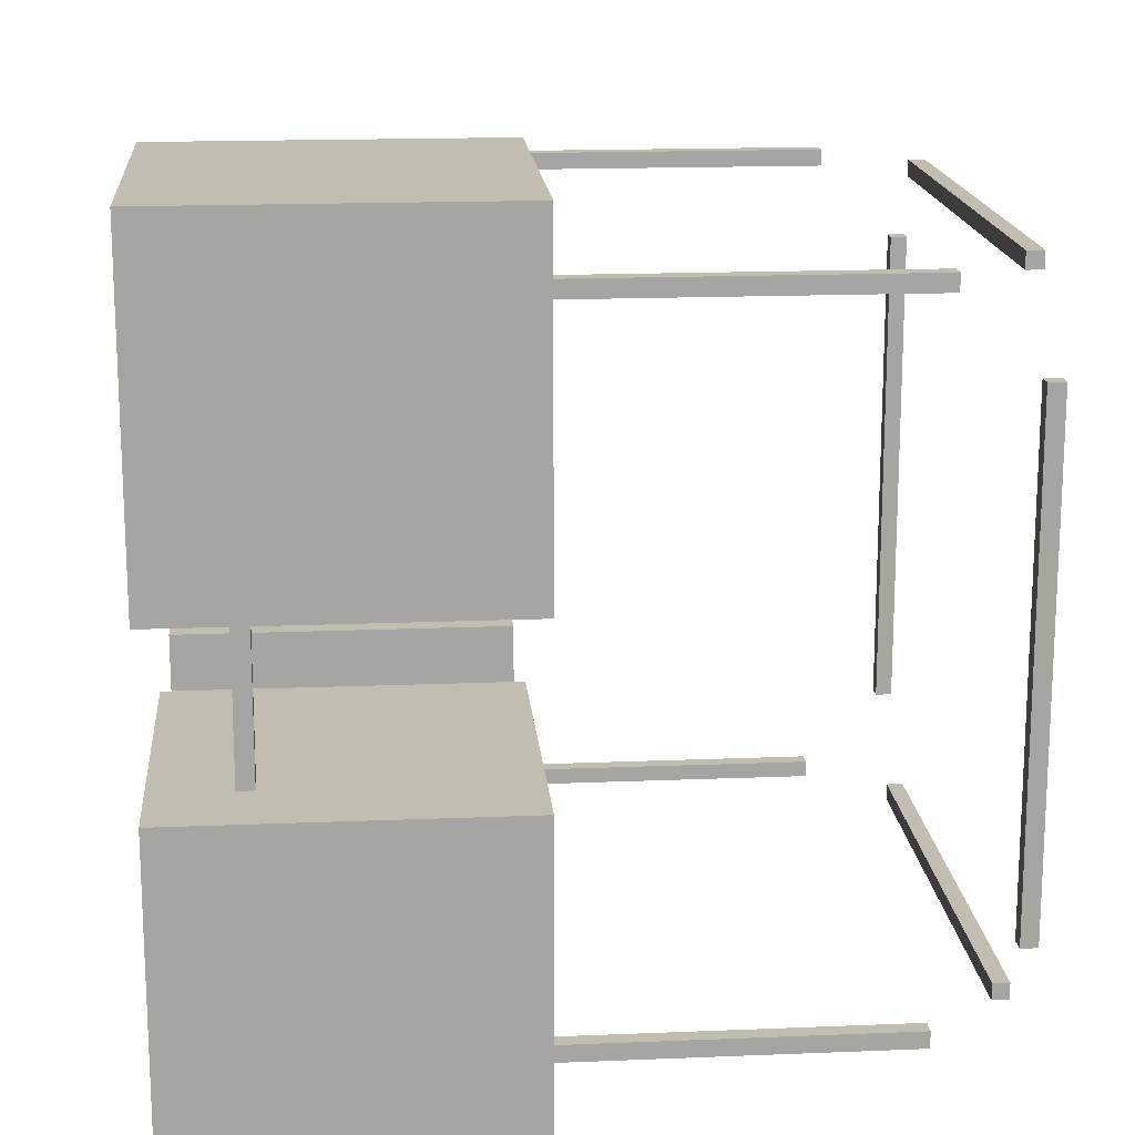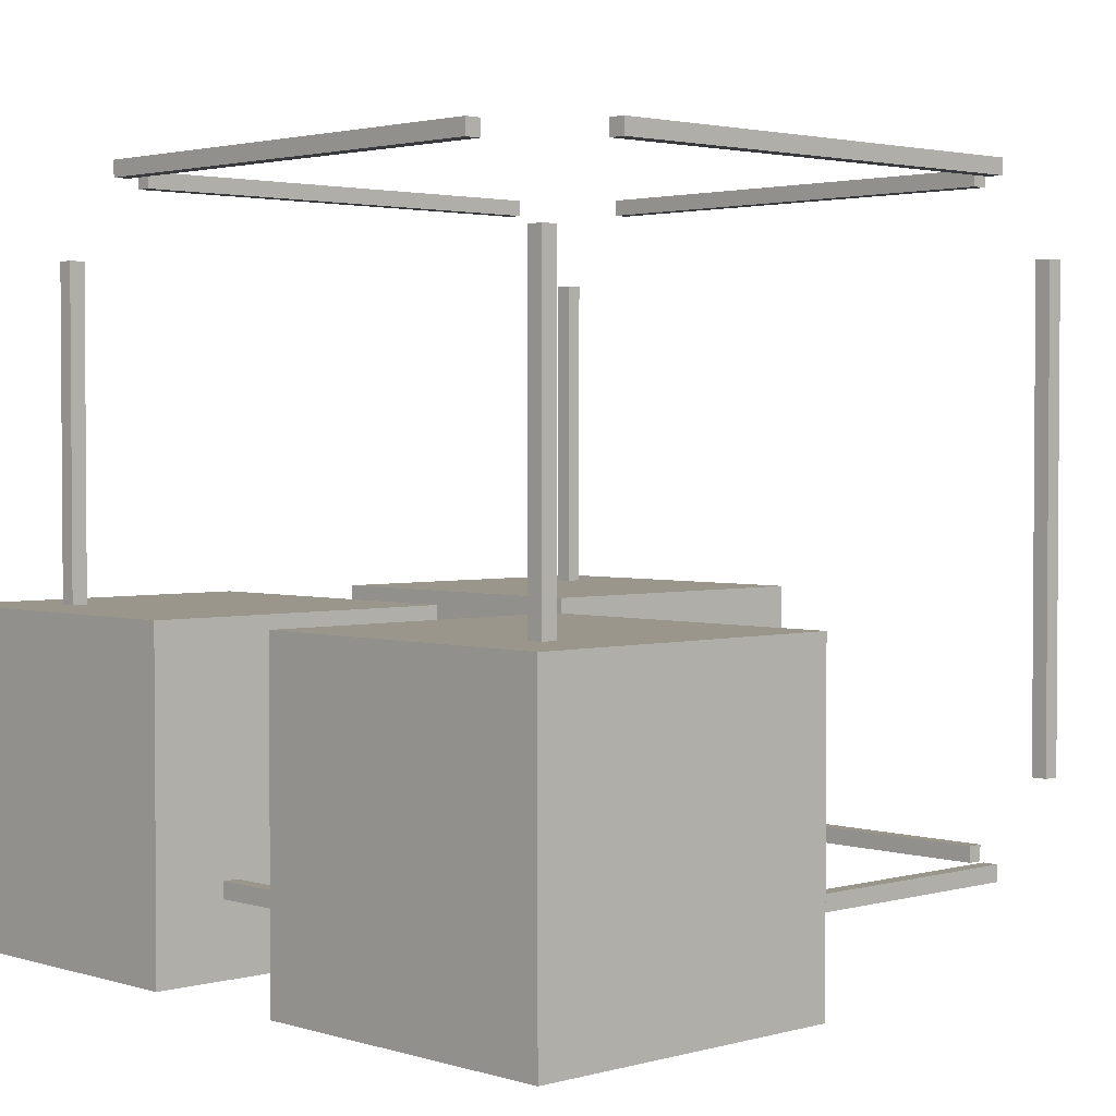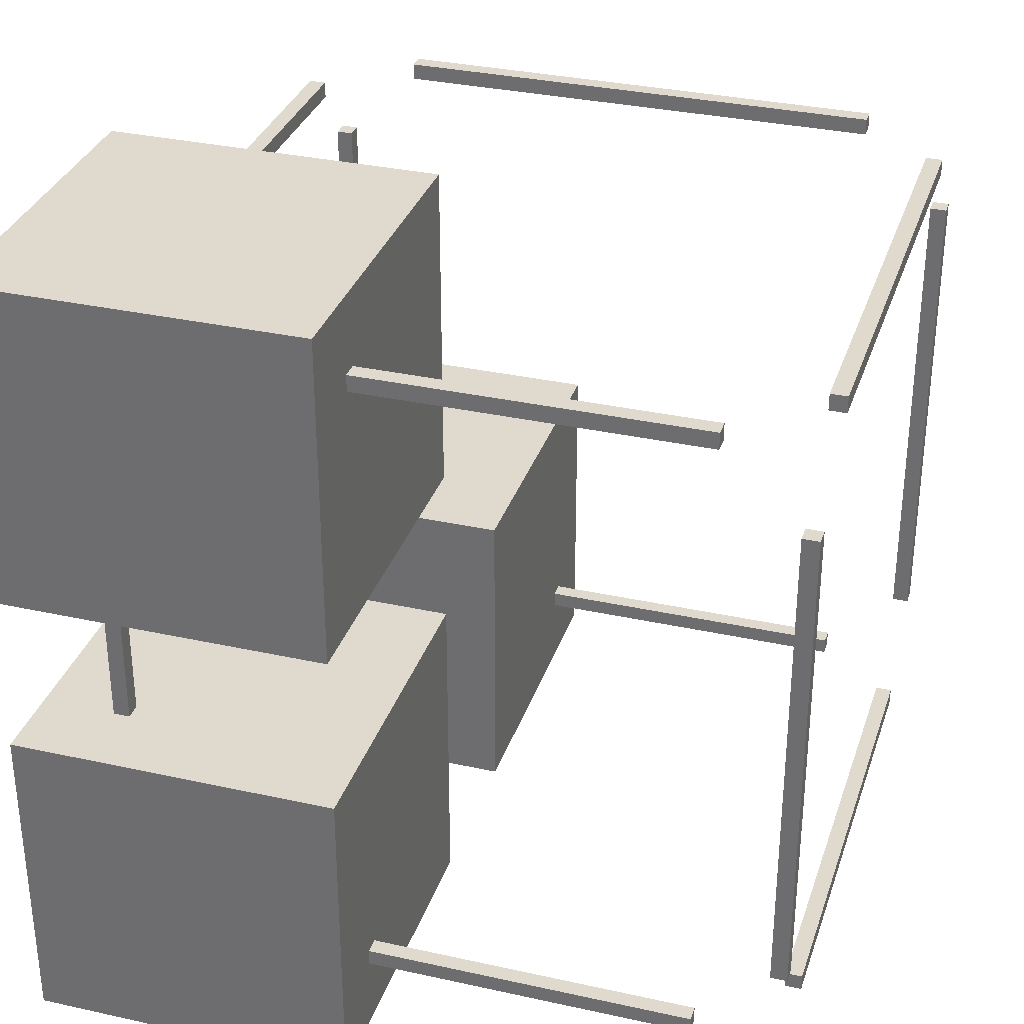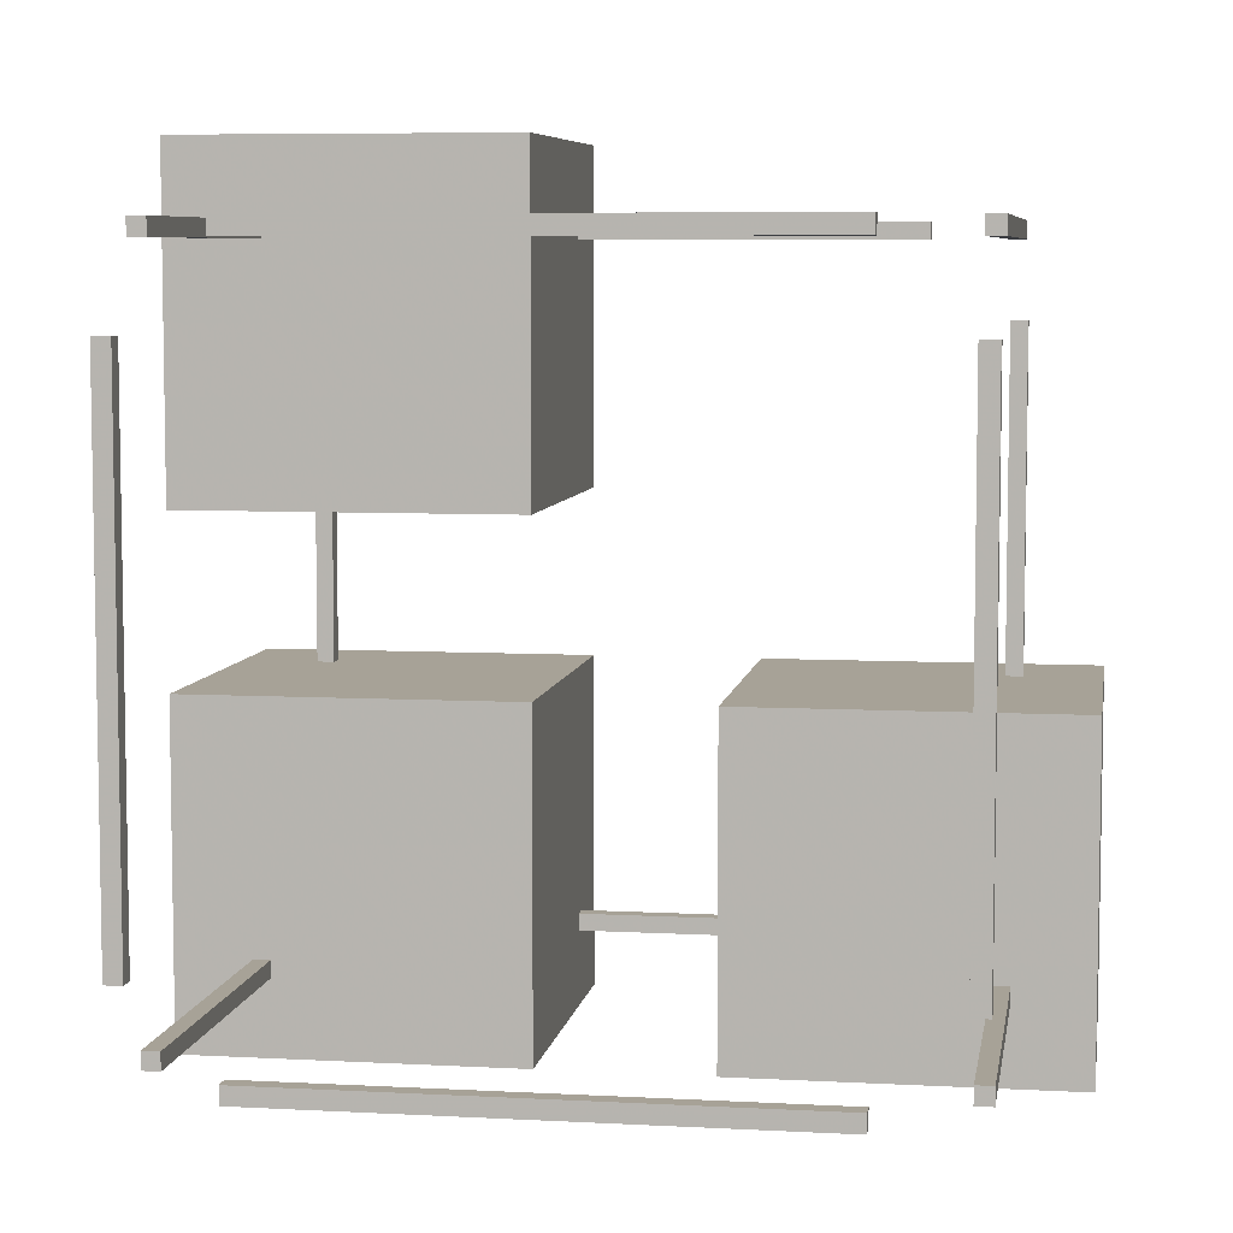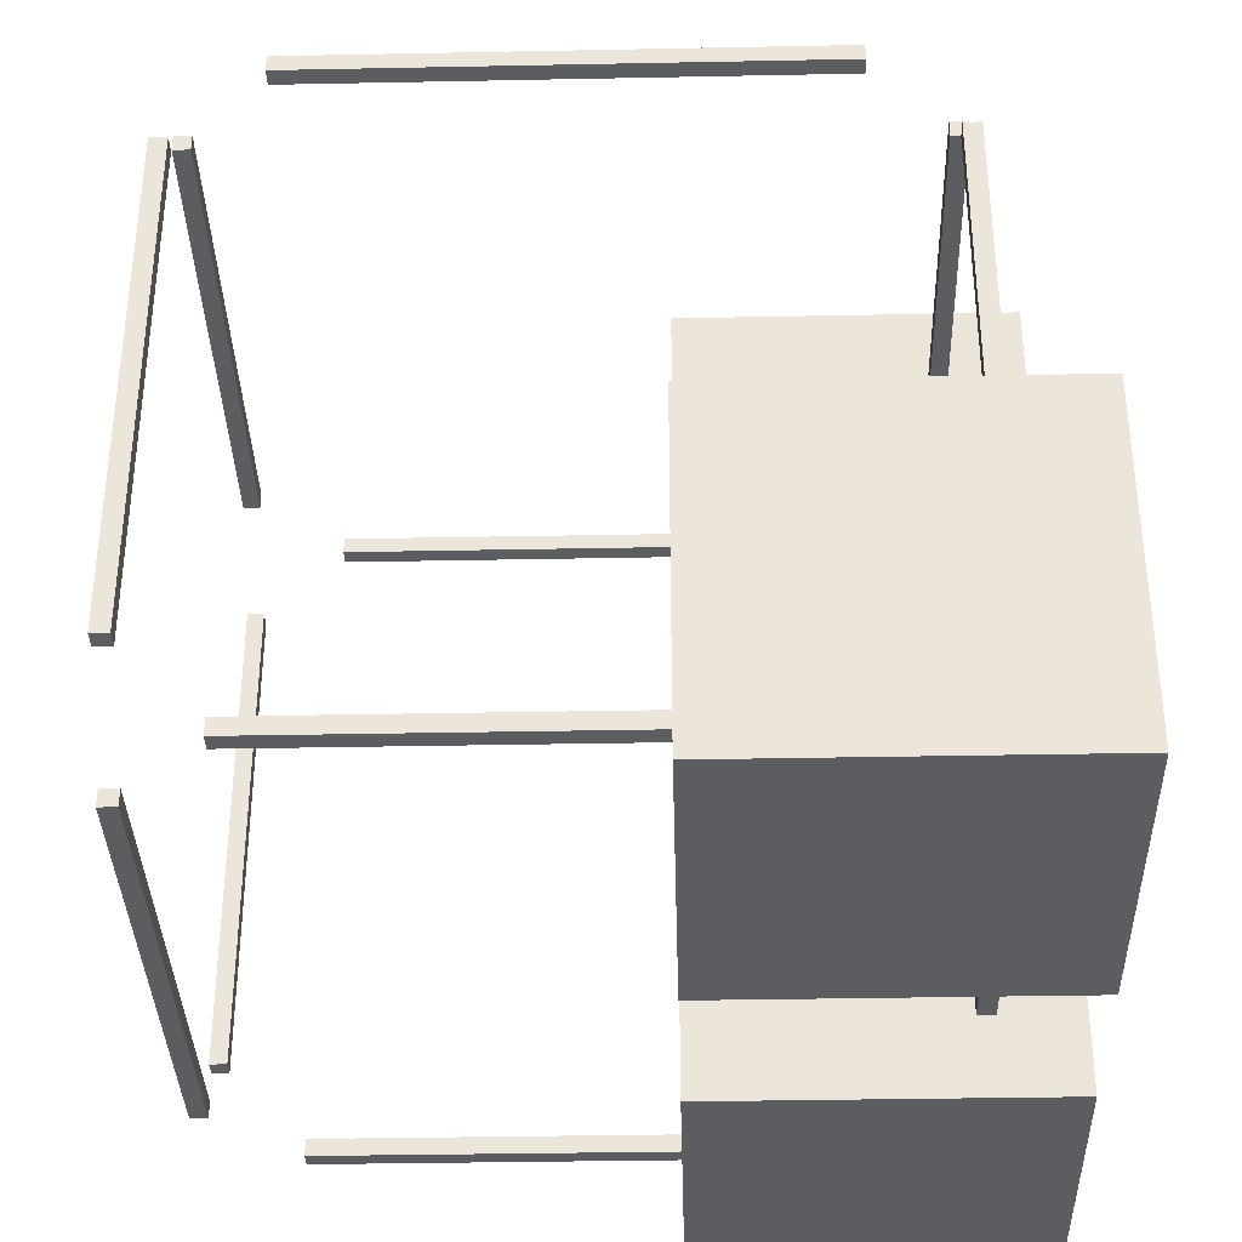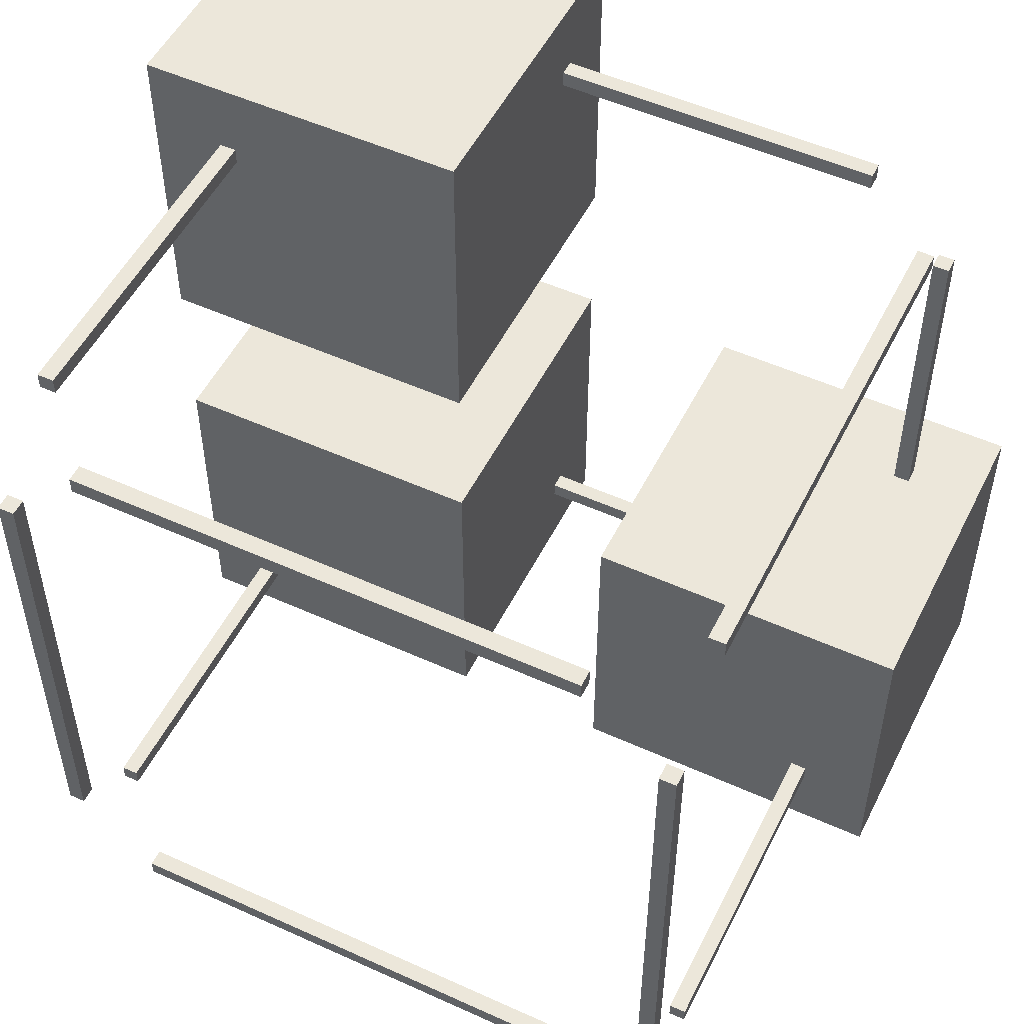
<metadata>
{"format":"obj","ext":"obj","renderer":"f3d","projection":"perspective","resolution":1024,"background":"white","views":[{"elev":16.7,"azim":85.2,"up":"+Z"},{"elev":2.5,"azim":-133.5,"up":"+Y"},{"elev":32.6,"azim":107.1,"up":"+Z"},{"elev":6.6,"azim":-170.9,"up":"+Z"},{"elev":-35.8,"azim":-88.5,"up":"+Z"},{"elev":52.0,"azim":-153.9,"up":"+Z"}]}
</metadata>
<code>
g True False False False True True False False
v 4.25 0.975 14.03
v 4.25 0.975 13.97
v 4.25 1.025 14.03
v 4.25 1.025 13.97
v 5.75 1.025 14.03
v 5.75 1.025 13.97
v 5.75 0.975 14.03
v 5.75 0.975 13.97
v 4.25 1.025 14.03
v 4.25 1.025 13.97
v 5.75 1.025 14.03
v 5.75 1.025 13.97
v 5.75 0.975 14.03
v 4.25 0.975 14.03
v 4.25 0.975 13.97
v 5.75 0.975 13.97
v 4.25 0.975 13.97
v 4.25 1.025 13.97
v 5.75 1.025 13.97
v 5.75 0.975 13.97
v 5.75 0.975 14.03
v 5.75 1.025 14.03
v 4.25 1.025 14.03
v 4.25 0.975 14.03
v 4.25 -1.025 14.03
v 4.25 -1.025 13.97
v 4.25 -0.975 14.03
v 4.25 -0.975 13.97
v 5.75 -0.975 14.03
v 5.75 -0.975 13.97
v 5.75 -1.025 14.03
v 5.75 -1.025 13.97
v 4.25 -0.975 14.03
v 4.25 -0.975 13.97
v 5.75 -0.975 14.03
v 5.75 -0.975 13.97
v 5.75 -1.025 14.03
v 4.25 -1.025 14.03
v 4.25 -1.025 13.97
v 5.75 -1.025 13.97
v 4.25 -1.025 13.97
v 4.25 -0.975 13.97
v 5.75 -0.975 13.97
v 5.75 -1.025 13.97
v 5.75 -1.025 14.03
v 5.75 -0.975 14.03
v 4.25 -0.975 14.03
v 4.25 -1.025 14.03
v 4.25 -1.025 16.02
v 4.25 -1.025 15.97
v 4.25 -0.975 16.02
v 4.25 -0.975 15.97
v 5.75 -0.975 16.02
v 5.75 -0.975 15.97
v 5.75 -1.025 16.02
v 5.75 -1.025 15.97
v 4.25 -0.975 16.02
v 4.25 -0.975 15.97
v 5.75 -0.975 16.02
v 5.75 -0.975 15.97
v 5.75 -1.025 16.02
v 4.25 -1.025 16.02
v 4.25 -1.025 15.97
v 5.75 -1.025 15.97
v 4.25 -1.025 15.97
v 4.25 -0.975 15.97
v 5.75 -0.975 15.97
v 5.75 -1.025 15.97
v 5.75 -1.025 16.02
v 5.75 -0.975 16.02
v 4.25 -0.975 16.02
v 4.25 -1.025 16.02
v 4.25 0.975 16.02
v 4.25 0.975 15.97
v 4.25 1.025 16.02
v 4.25 1.025 15.97
v 5.75 1.025 16.02
v 5.75 1.025 15.97
v 5.75 0.975 16.02
v 5.75 0.975 15.97
v 4.25 1.025 16.02
v 4.25 1.025 15.97
v 5.75 1.025 16.02
v 5.75 1.025 15.97
v 5.75 0.975 16.02
v 4.25 0.975 16.02
v 4.25 0.975 15.97
v 5.75 0.975 15.97
v 4.25 0.975 15.97
v 4.25 1.025 15.97
v 5.75 1.025 15.97
v 5.75 0.975 15.97
v 5.75 0.975 16.02
v 5.75 1.025 16.02
v 4.25 1.025 16.02
v 4.25 0.975 16.02
v 5.975 0.75 14.03
v 5.975 0.75 13.97
v 6.025 0.75 14.03
v 6.025 0.75 13.97
v 6.025 -0.75 14.03
v 6.025 -0.75 13.97
v 5.975 -0.75 14.03
v 5.975 -0.75 13.97
v 6.025 0.75 14.03
v 6.025 0.75 13.97
v 6.025 -0.75 14.03
v 6.025 -0.75 13.97
v 5.975 -0.75 14.03
v 5.975 0.75 14.03
v 5.975 0.75 13.97
v 5.975 -0.75 13.97
v 5.975 0.75 13.97
v 6.025 0.75 13.97
v 6.025 -0.75 13.97
v 5.975 -0.75 13.97
v 5.975 -0.75 14.03
v 6.025 -0.75 14.03
v 6.025 0.75 14.03
v 5.975 0.75 14.03
v 3.975 0.75 14.03
v 3.975 0.75 13.97
v 4.025 0.75 14.03
v 4.025 0.75 13.97
v 4.025 -0.75 14.03
v 4.025 -0.75 13.97
v 3.975 -0.75 14.03
v 3.975 -0.75 13.97
v 4.025 0.75 14.03
v 4.025 0.75 13.97
v 4.025 -0.75 14.03
v 4.025 -0.75 13.97
v 3.975 -0.75 14.03
v 3.975 0.75 14.03
v 3.975 0.75 13.97
v 3.975 -0.75 13.97
v 3.975 0.75 13.97
v 4.025 0.75 13.97
v 4.025 -0.75 13.97
v 3.975 -0.75 13.97
v 3.975 -0.75 14.03
v 4.025 -0.75 14.03
v 4.025 0.75 14.03
v 3.975 0.75 14.03
v 3.975 0.75 16.02
v 3.975 0.75 15.97
v 4.025 0.75 16.02
v 4.025 0.75 15.97
v 4.025 -0.75 16.02
v 4.025 -0.75 15.97
v 3.975 -0.75 16.02
v 3.975 -0.75 15.97
v 4.025 0.75 16.02
v 4.025 0.75 15.97
v 4.025 -0.75 16.02
v 4.025 -0.75 15.97
v 3.975 -0.75 16.02
v 3.975 0.75 16.02
v 3.975 0.75 15.97
v 3.975 -0.75 15.97
v 3.975 0.75 15.97
v 4.025 0.75 15.97
v 4.025 -0.75 15.97
v 3.975 -0.75 15.97
v 3.975 -0.75 16.02
v 4.025 -0.75 16.02
v 4.025 0.75 16.02
v 3.975 0.75 16.02
v 5.975 0.75 16.02
v 5.975 0.75 15.97
v 6.025 0.75 16.02
v 6.025 0.75 15.97
v 6.025 -0.75 16.02
v 6.025 -0.75 15.97
v 5.975 -0.75 16.02
v 5.975 -0.75 15.97
v 6.025 0.75 16.02
v 6.025 0.75 15.97
v 6.025 -0.75 16.02
v 6.025 -0.75 15.97
v 5.975 -0.75 16.02
v 5.975 0.75 16.02
v 5.975 0.75 15.97
v 5.975 -0.75 15.97
v 5.975 0.75 15.97
v 6.025 0.75 15.97
v 6.025 -0.75 15.97
v 5.975 -0.75 15.97
v 5.975 -0.75 16.02
v 6.025 -0.75 16.02
v 6.025 0.75 16.02
v 5.975 0.75 16.02
v 6.025 0.975 15.75
v 5.975 0.975 15.75
v 6.025 1.025 15.75
v 5.975 1.025 15.75
v 6.025 1.025 14.25
v 5.975 1.025 14.25
v 6.025 0.975 14.25
v 5.975 0.975 14.25
v 6.025 1.025 15.75
v 5.975 1.025 15.75
v 6.025 1.025 14.25
v 5.975 1.025 14.25
v 6.025 0.975 14.25
v 6.025 0.975 15.75
v 5.975 0.975 15.75
v 5.975 0.975 14.25
v 5.975 0.975 15.75
v 5.975 1.025 15.75
v 5.975 1.025 14.25
v 5.975 0.975 14.25
v 6.025 0.975 14.25
v 6.025 1.025 14.25
v 6.025 1.025 15.75
v 6.025 0.975 15.75
v 6.025 -1.025 15.75
v 5.975 -1.025 15.75
v 6.025 -0.975 15.75
v 5.975 -0.975 15.75
v 6.025 -0.975 14.25
v 5.975 -0.975 14.25
v 6.025 -1.025 14.25
v 5.975 -1.025 14.25
v 6.025 -0.975 15.75
v 5.975 -0.975 15.75
v 6.025 -0.975 14.25
v 5.975 -0.975 14.25
v 6.025 -1.025 14.25
v 6.025 -1.025 15.75
v 5.975 -1.025 15.75
v 5.975 -1.025 14.25
v 5.975 -1.025 15.75
v 5.975 -0.975 15.75
v 5.975 -0.975 14.25
v 5.975 -1.025 14.25
v 6.025 -1.025 14.25
v 6.025 -0.975 14.25
v 6.025 -0.975 15.75
v 6.025 -1.025 15.75
v 4.025 -1.025 15.75
v 3.975 -1.025 15.75
v 4.025 -0.975 15.75
v 3.975 -0.975 15.75
v 4.025 -0.975 14.25
v 3.975 -0.975 14.25
v 4.025 -1.025 14.25
v 3.975 -1.025 14.25
v 4.025 -0.975 15.75
v 3.975 -0.975 15.75
v 4.025 -0.975 14.25
v 3.975 -0.975 14.25
v 4.025 -1.025 14.25
v 4.025 -1.025 15.75
v 3.975 -1.025 15.75
v 3.975 -1.025 14.25
v 3.975 -1.025 15.75
v 3.975 -0.975 15.75
v 3.975 -0.975 14.25
v 3.975 -1.025 14.25
v 4.025 -1.025 14.25
v 4.025 -0.975 14.25
v 4.025 -0.975 15.75
v 4.025 -1.025 15.75
v 4.025 0.975 15.75
v 3.975 0.975 15.75
v 4.025 1.025 15.75
v 3.975 1.025 15.75
v 4.025 1.025 14.25
v 3.975 1.025 14.25
v 4.025 0.975 14.25
v 3.975 0.975 14.25
v 4.025 1.025 15.75
v 3.975 1.025 15.75
v 4.025 1.025 14.25
v 3.975 1.025 14.25
v 4.025 0.975 14.25
v 4.025 0.975 15.75
v 3.975 0.975 15.75
v 3.975 0.975 14.25
v 3.975 0.975 15.75
v 3.975 1.025 15.75
v 3.975 1.025 14.25
v 3.975 0.975 14.25
v 4.025 0.975 14.25
v 4.025 1.025 14.25
v 4.025 1.025 15.75
v 4.025 0.975 15.75
v 4.75 -1.25 14.75
v 3.75 -1.25 14.75
v 4.75 -0.25 14.75
v 3.75 -0.25 14.75
v 4.75 -0.25 13.75
v 3.75 -0.25 13.75
v 4.75 -1.25 13.75
v 3.75 -1.25 13.75
v 4.75 -0.25 14.75
v 3.75 -0.25 14.75
v 4.75 -0.25 13.75
v 3.75 -0.25 13.75
v 4.75 -1.25 13.75
v 4.75 -1.25 14.75
v 3.75 -1.25 14.75
v 3.75 -1.25 13.75
v 3.75 -1.25 14.75
v 3.75 -0.25 14.75
v 3.75 -0.25 13.75
v 3.75 -1.25 13.75
v 4.75 -1.25 13.75
v 4.75 -0.25 13.75
v 4.75 -0.25 14.75
v 4.75 -1.25 14.75
v 6.25 -1.25 14.75
v 5.25 -1.25 14.75
v 6.25 -0.25 14.75
v 5.25 -0.25 14.75
v 6.25 -0.25 13.75
v 5.25 -0.25 13.75
v 6.25 -1.25 13.75
v 5.25 -1.25 13.75
v 6.25 -0.25 14.75
v 5.25 -0.25 14.75
v 6.25 -0.25 13.75
v 5.25 -0.25 13.75
v 6.25 -1.25 13.75
v 6.25 -1.25 14.75
v 5.25 -1.25 14.75
v 5.25 -1.25 13.75
v 5.25 -1.25 14.75
v 5.25 -0.25 14.75
v 5.25 -0.25 13.75
v 5.25 -1.25 13.75
v 6.25 -1.25 13.75
v 6.25 -0.25 13.75
v 6.25 -0.25 14.75
v 6.25 -1.25 14.75
v 6.25 -1.25 16.25
v 5.25 -1.25 16.25
v 6.25 -0.25 16.25
v 5.25 -0.25 16.25
v 6.25 -0.25 15.25
v 5.25 -0.25 15.25
v 6.25 -1.25 15.25
v 5.25 -1.25 15.25
v 6.25 -0.25 16.25
v 5.25 -0.25 16.25
v 6.25 -0.25 15.25
v 5.25 -0.25 15.25
v 6.25 -1.25 15.25
v 6.25 -1.25 16.25
v 5.25 -1.25 16.25
v 5.25 -1.25 15.25
v 5.25 -1.25 16.25
v 5.25 -0.25 16.25
v 5.25 -0.25 15.25
v 5.25 -1.25 15.25
v 6.25 -1.25 15.25
v 6.25 -0.25 15.25
v 6.25 -0.25 16.25
v 6.25 -1.25 16.25
f 1 3 4
f 1 4 2
f 9 5 6
f 9 6 10
f 11 7 8
f 11 8 12
f 13 14 15
f 13 15 16
f 17 18 19
f 17 19 20
f 21 22 23
f 21 23 24
f 25 27 28
f 25 28 26
f 33 29 30
f 33 30 34
f 35 31 32
f 35 32 36
f 37 38 39
f 37 39 40
f 41 42 43
f 41 43 44
f 45 46 47
f 45 47 48
f 49 51 52
f 49 52 50
f 57 53 54
f 57 54 58
f 59 55 56
f 59 56 60
f 61 62 63
f 61 63 64
f 65 66 67
f 65 67 68
f 69 70 71
f 69 71 72
f 73 75 76
f 73 76 74
f 81 77 78
f 81 78 82
f 83 79 80
f 83 80 84
f 85 86 87
f 85 87 88
f 89 90 91
f 89 91 92
f 93 94 95
f 93 95 96
f 97 99 100
f 97 100 98
f 105 101 102
f 105 102 106
f 107 103 104
f 107 104 108
f 109 110 111
f 109 111 112
f 113 114 115
f 113 115 116
f 117 118 119
f 117 119 120
f 121 123 124
f 121 124 122
f 129 125 126
f 129 126 130
f 131 127 128
f 131 128 132
f 133 134 135
f 133 135 136
f 137 138 139
f 137 139 140
f 141 142 143
f 141 143 144
f 145 147 148
f 145 148 146
f 153 149 150
f 153 150 154
f 155 151 152
f 155 152 156
f 157 158 159
f 157 159 160
f 161 162 163
f 161 163 164
f 165 166 167
f 165 167 168
f 169 171 172
f 169 172 170
f 177 173 174
f 177 174 178
f 179 175 176
f 179 176 180
f 181 182 183
f 181 183 184
f 185 186 187
f 185 187 188
f 189 190 191
f 189 191 192
f 193 195 196
f 193 196 194
f 201 197 198
f 201 198 202
f 203 199 200
f 203 200 204
f 205 206 207
f 205 207 208
f 209 210 211
f 209 211 212
f 213 214 215
f 213 215 216
f 217 219 220
f 217 220 218
f 225 221 222
f 225 222 226
f 227 223 224
f 227 224 228
f 229 230 231
f 229 231 232
f 233 234 235
f 233 235 236
f 237 238 239
f 237 239 240
f 241 243 244
f 241 244 242
f 249 245 246
f 249 246 250
f 251 247 248
f 251 248 252
f 253 254 255
f 253 255 256
f 257 258 259
f 257 259 260
f 261 262 263
f 261 263 264
f 265 267 268
f 265 268 266
f 273 269 270
f 273 270 274
f 275 271 272
f 275 272 276
f 277 278 279
f 277 279 280
f 281 282 283
f 281 283 284
f 285 286 287
f 285 287 288
f 289 291 292
f 289 292 290
f 297 293 294
f 297 294 298
f 299 295 296
f 299 296 300
f 301 302 303
f 301 303 304
f 305 306 307
f 305 307 308
f 309 310 311
f 309 311 312
f 313 315 316
f 313 316 314
f 321 317 318
f 321 318 322
f 323 319 320
f 323 320 324
f 325 326 327
f 325 327 328
f 329 330 331
f 329 331 332
f 333 334 335
f 333 335 336
f 337 339 340
f 337 340 338
f 345 341 342
f 345 342 346
f 347 343 344
f 347 344 348
f 349 350 351
f 349 351 352
f 353 354 355
f 353 355 356
f 357 358 359
f 357 359 360

</code>
